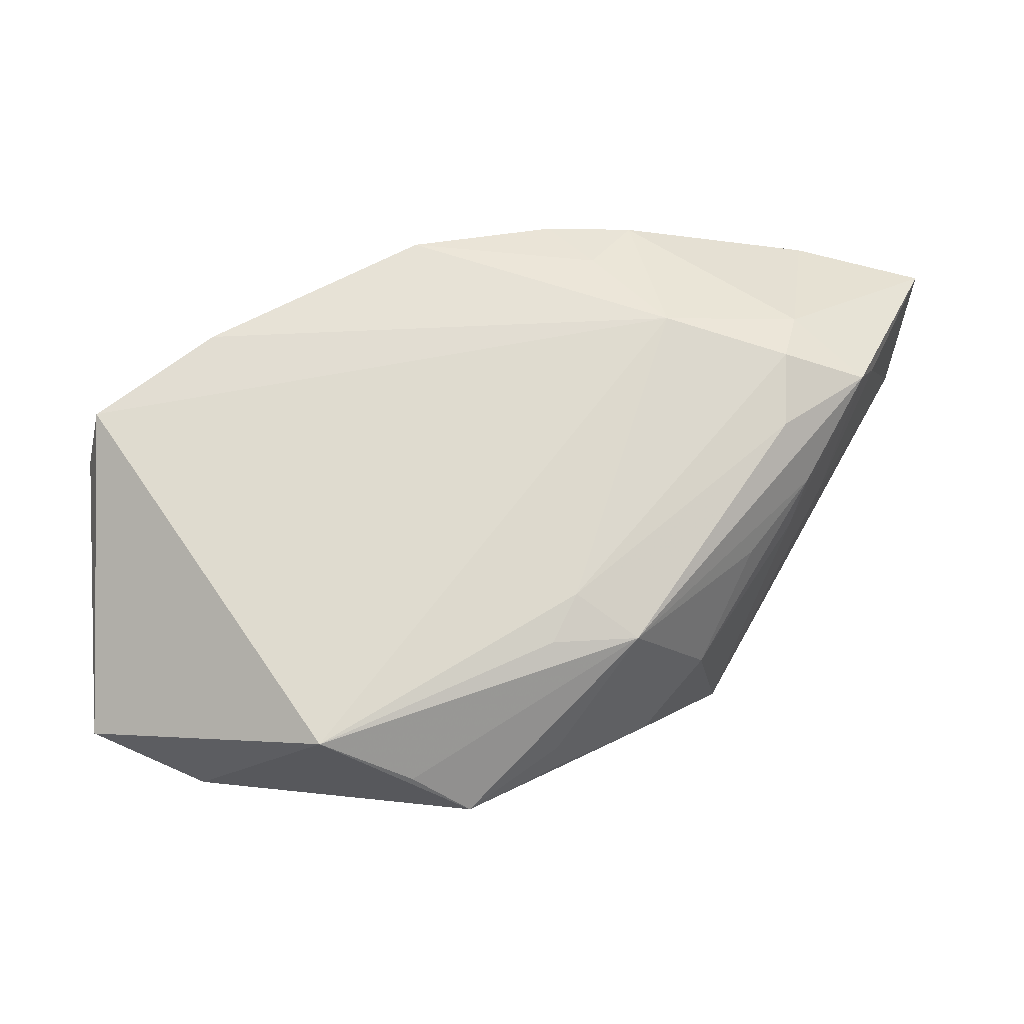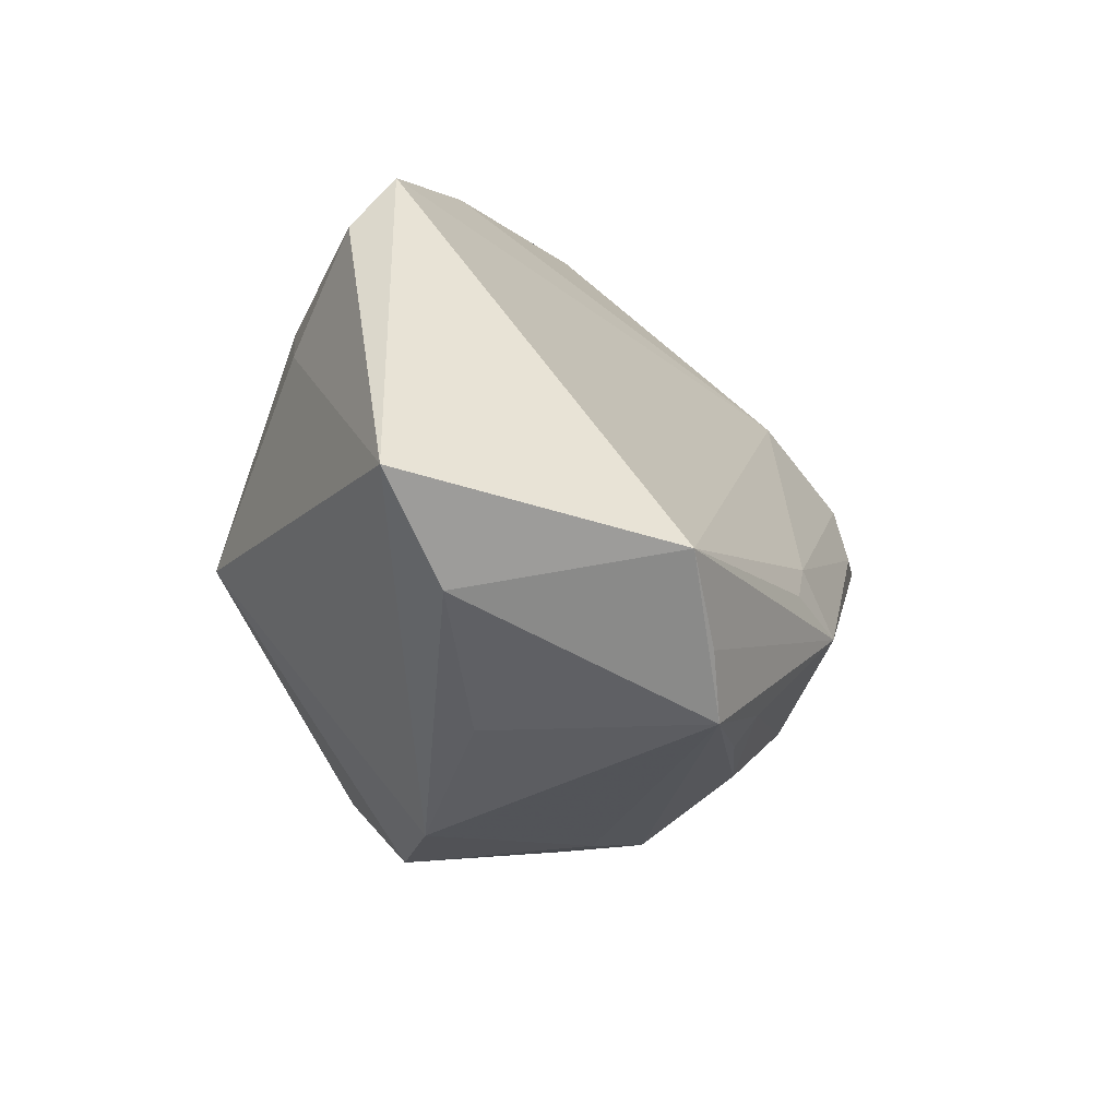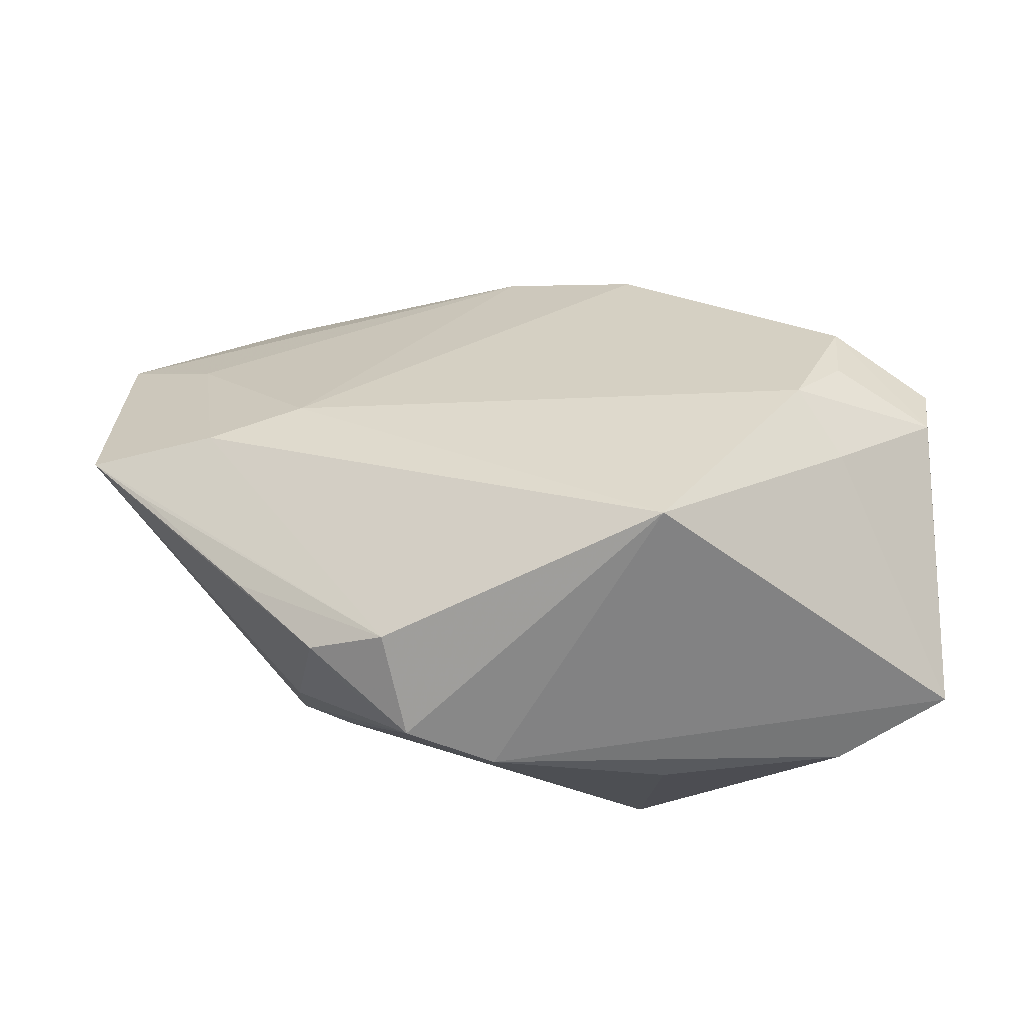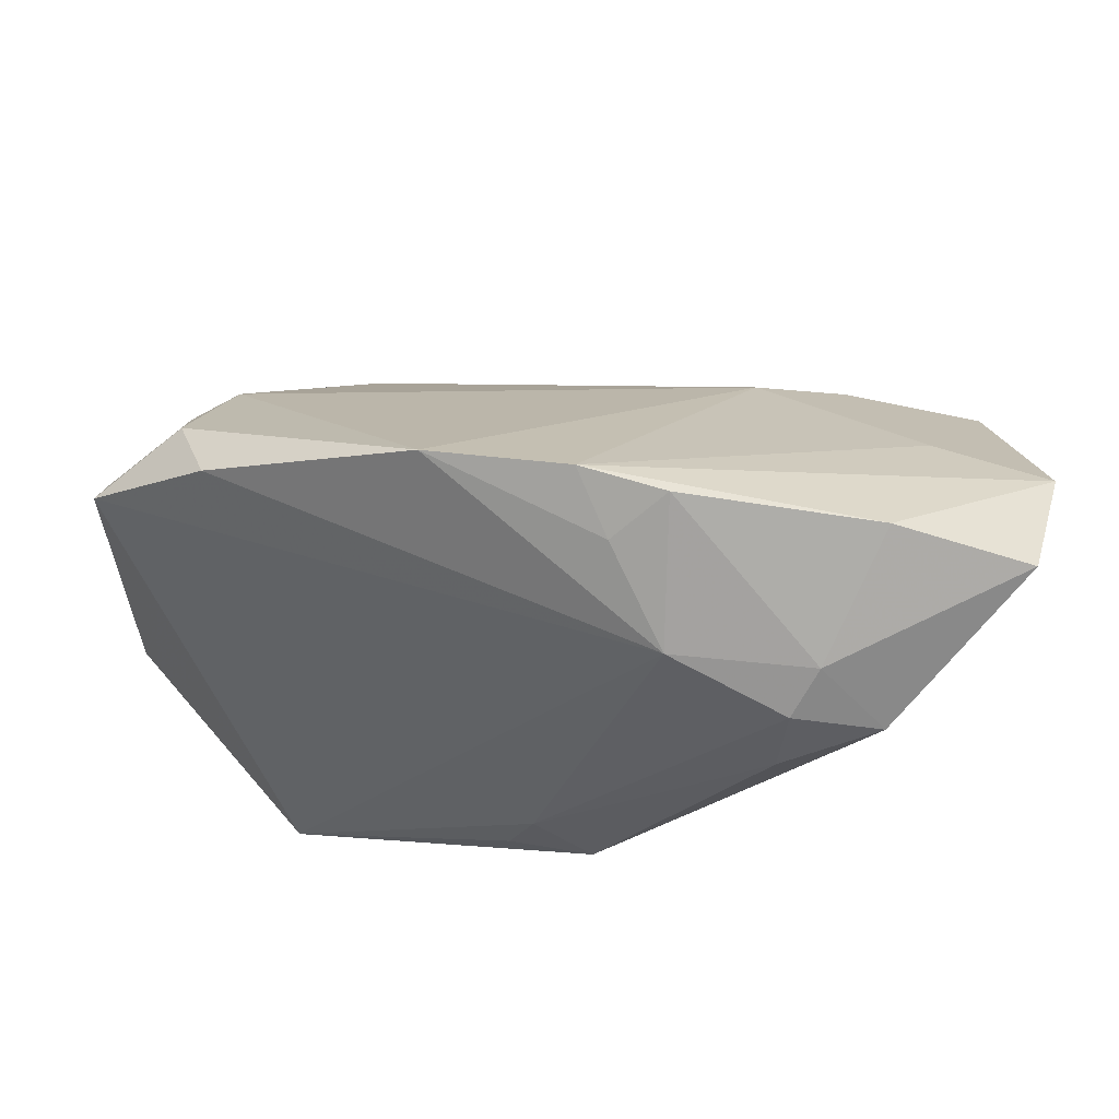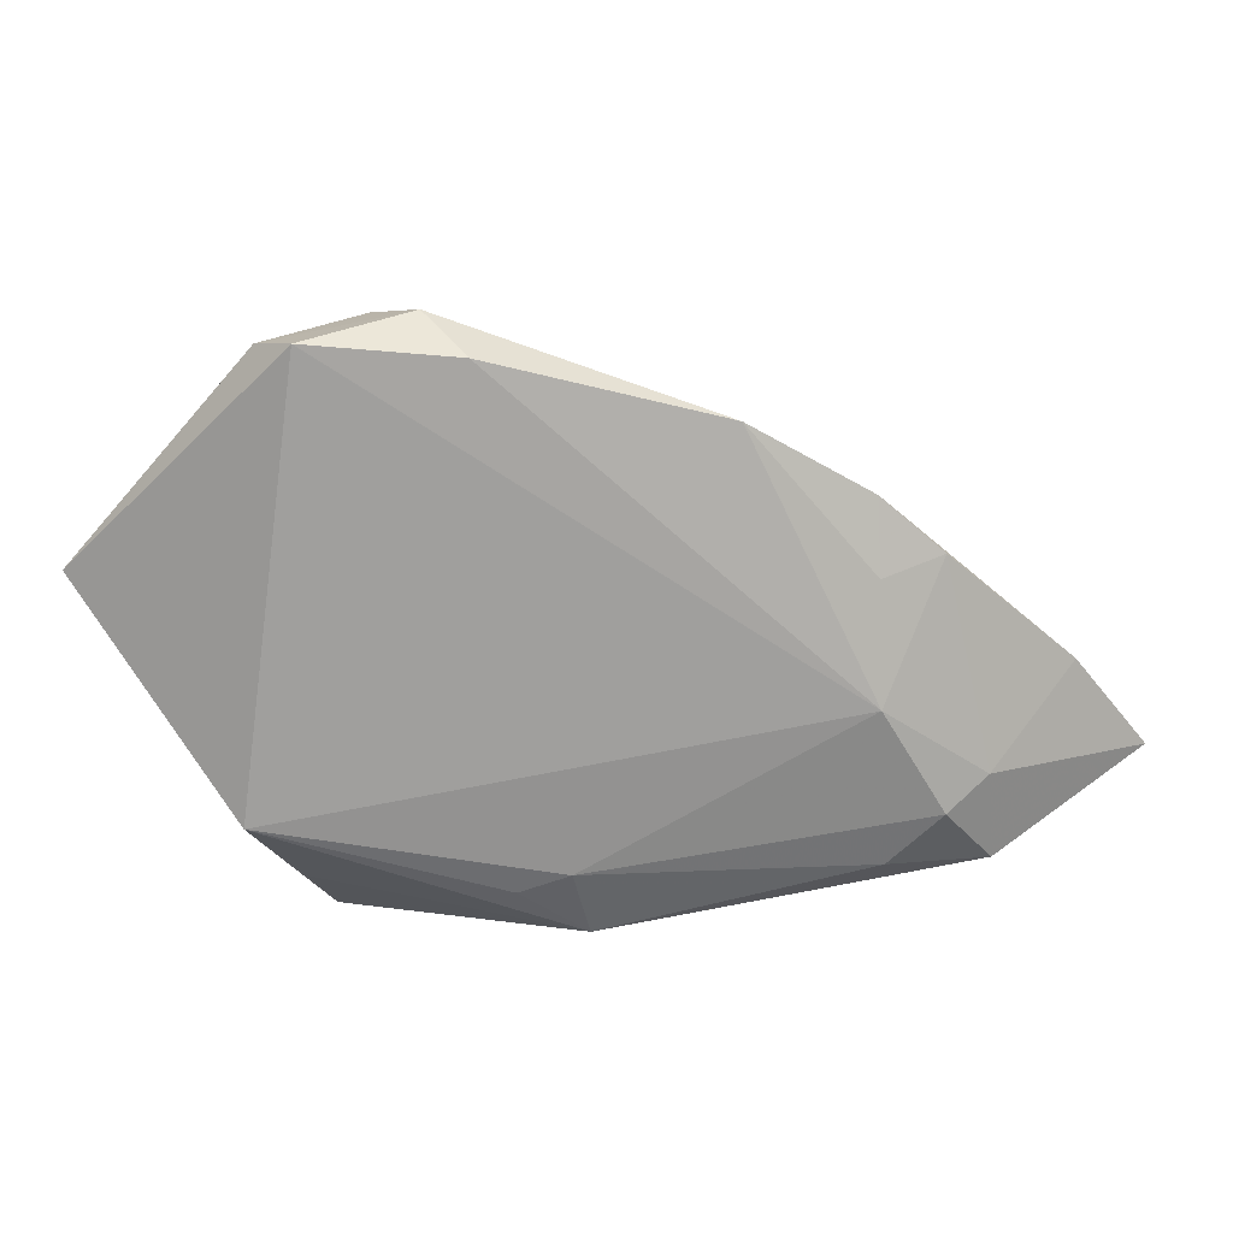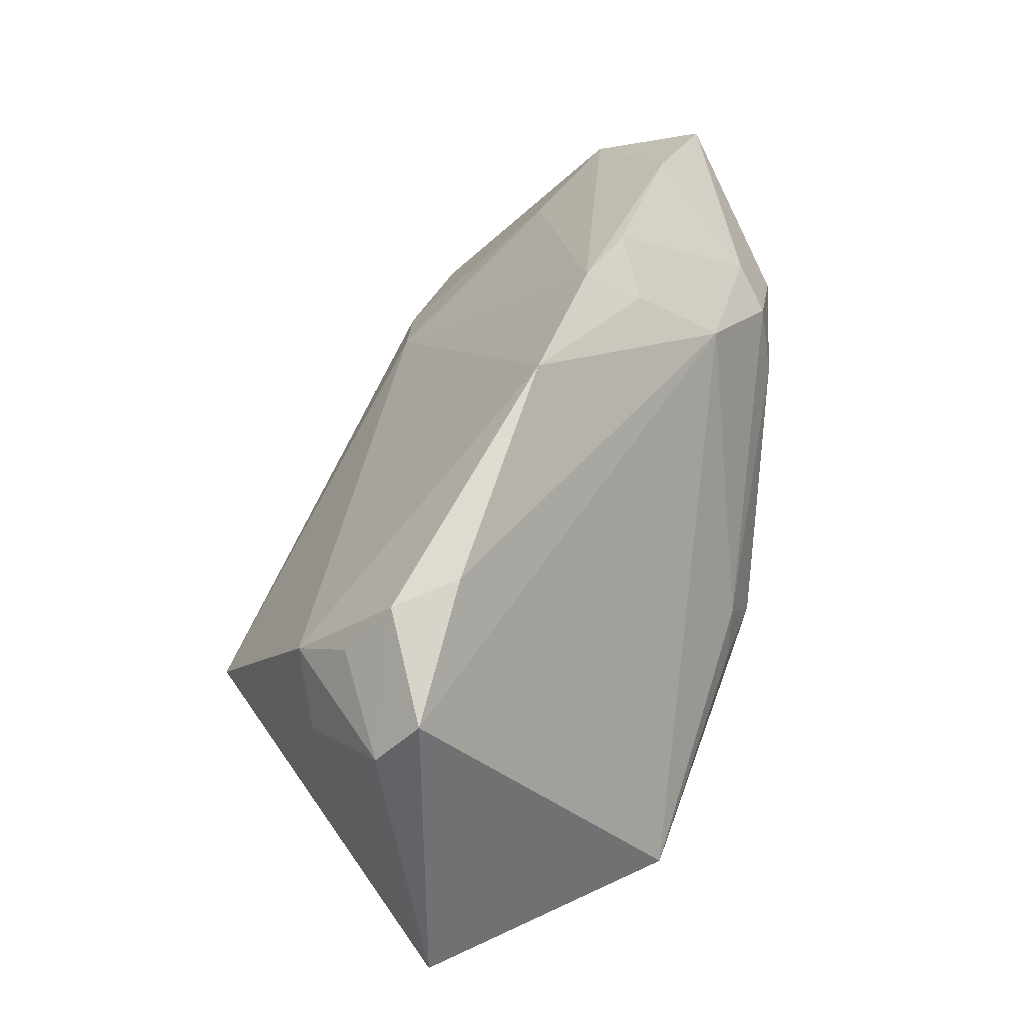
<metadata>
{"format":"obj","ext":"obj","renderer":"f3d","projection":"perspective","resolution":1024,"background":"white","views":[{"elev":-1.6,"azim":171.5,"up":"+Y"},{"elev":-37.2,"azim":118.9,"up":"+Y"},{"elev":-17.5,"azim":22.8,"up":"+Y"},{"elev":60.7,"azim":-167.9,"up":"+Y"},{"elev":-47.9,"azim":137.6,"up":"+Z"},{"elev":37.7,"azim":111.1,"up":"+Y"}]}
</metadata>
<code>
v -0.01525 -0.02868 -0.01565
v -0.01425 -0.02496 0.03096
v 0.04598 0.01991 -0.002695
v -0.01142 -0.02908 0.02645
v -0.05702 0.02626 0.007753
v 0.02092 -0.03801 -0.0008902
v -0.04071 -0.001692 0.02956
v -0.02768 -0.005703 -0.02367
v 0.05605 -0.02911 -0.01043
v 0.0283 -0.0291 -0.03188
v 0.01433 0.03538 -0.008967
v -0.03566 0.003749 -0.02223
v -0.03135 0.01066 -0.02713
v -0.02501 -0.02607 0.01352
v -0.003637 0.03801 -0.008766
v -0.02216 -0.01979 -0.01904
v -0.0003832 -0.01693 -0.03188
v -0.05556 0.03249 -0.007623
v 0.04208 -0.03562 -0.009631
v 0.01662 -0.03383 -0.02833
v 0.05601 0.01217 -0.01027
v -0.02029 0.009892 0.02428
v 0.03174 -0.01235 0.02893
v 0.04112 0.02255 -0.009479
v -0.01109 -0.01646 -0.03165
v -0.04559 0.01852 -0.01873
v -0.04243 0.02256 0.012
v -0.00391 -0.0248 0.03188
v -0.03189 0.01977 -0.02542
v 0.04842 -0.0007565 0.007539
v -0.05427 0.01938 0.001776
v -0.04053 0.002838 -0.011
v -0.0035 -0.03274 -0.02121
v -0.02932 -0.02555 0.003928
v -0.04903 0.004256 0.02895
v -0.02092 -0.02918 0.006673
v -0.01447 0.03792 -0.009889
v -0.008615 0.03296 -0.01453
v -0.04279 0.01709 -0.02325
v -0.03882 0.03602 -0.007687
v 0.04408 0.007727 0.0109
v -0.00416 -0.03522 0.02387
v 0.009093 -0.03801 -0.02513
v -0.003397 -0.01097 -0.03141
v -0.03426 -0.002015 -0.01845
v -0.0525 0.01234 0.01991
v 0.05702 0.00615 -0.005031
v -0.03166 0.006023 0.02821
v -0.01681 0.02447 -0.02281
v -0.03428 0.02483 -0.02113
v -0.02506 -0.01553 0.03057
v 0.004191 -0.03801 0.0157
v -0.002107 -0.03041 -0.0249
v 0.04742 0.01275 0.002895
f 42 34 36
f 36 34 43
f 18 31 5
f 42 23 28
f 14 34 42
f 14 35 34
f 34 35 46
f 46 31 34
f 46 35 5
f 5 31 46
f 31 18 26
f 47 3 54
f 15 38 37
f 21 3 47
f 47 9 21
f 21 9 10
f 42 28 2
f 35 14 2
f 5 35 48
f 23 22 48
f 48 28 23
f 35 28 48
f 15 22 11
f 11 38 15
f 43 34 1
f 34 16 1
f 20 10 43
f 53 1 16
f 25 16 8
f 25 53 16
f 10 20 25
f 25 20 43
f 43 53 25
f 8 16 12
f 12 25 8
f 34 31 32
f 31 26 32
f 52 23 42
f 52 9 23
f 42 36 52
f 52 36 43
f 30 9 47
f 23 9 30
f 5 15 40
f 15 37 40
f 40 18 5
f 50 40 37
f 18 40 50
f 49 21 10
f 38 11 49
f 29 50 49
f 49 37 38
f 49 50 37
f 35 2 51
f 51 2 28
f 4 14 42
f 42 2 4
f 4 2 14
f 5 48 27
f 27 48 22
f 27 15 5
f 27 22 15
f 3 11 41
f 41 11 22
f 41 54 3
f 41 22 23
f 23 30 41
f 47 54 41
f 41 30 47
f 43 1 33
f 33 53 43
f 1 53 33
f 29 49 44
f 44 49 10
f 25 12 39
f 39 26 18
f 39 32 26
f 39 50 29
f 18 50 39
f 45 12 16
f 45 16 34
f 34 32 45
f 45 39 12
f 32 39 45
f 9 52 19
f 43 10 19
f 10 9 19
f 21 49 24
f 24 49 11
f 3 21 24
f 24 11 3
f 7 28 35
f 35 51 7
f 7 51 28
f 10 25 17
f 17 44 10
f 25 44 17
f 13 39 29
f 25 39 13
f 29 44 13
f 13 44 25
f 6 52 43
f 43 19 6
f 6 19 52

</code>
